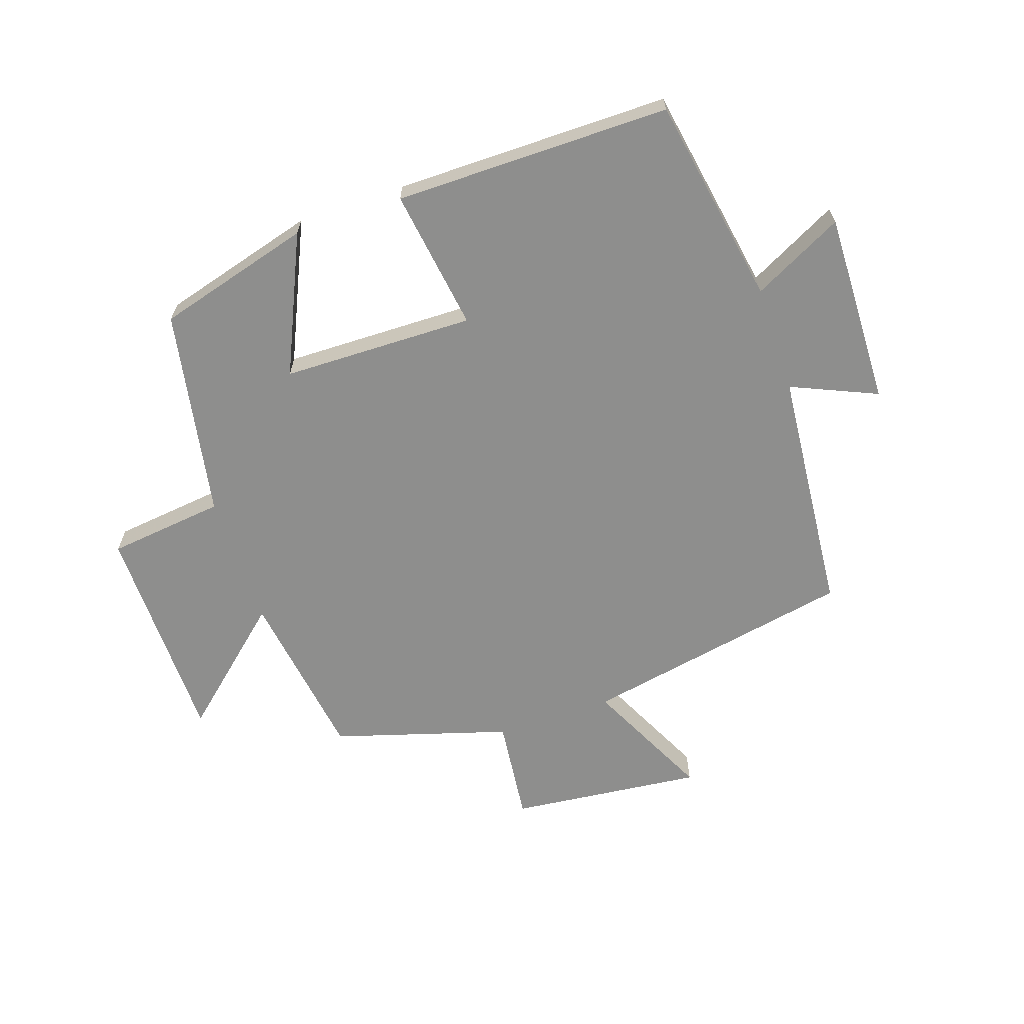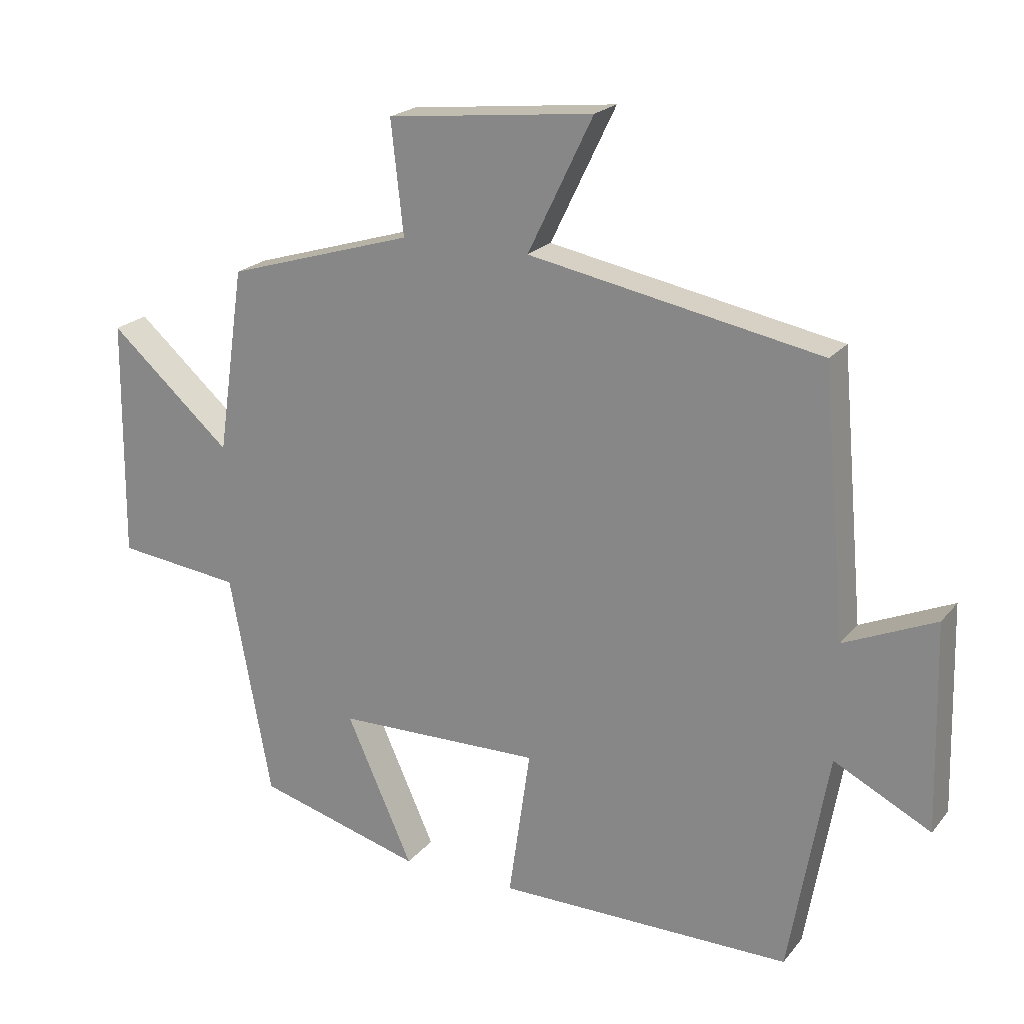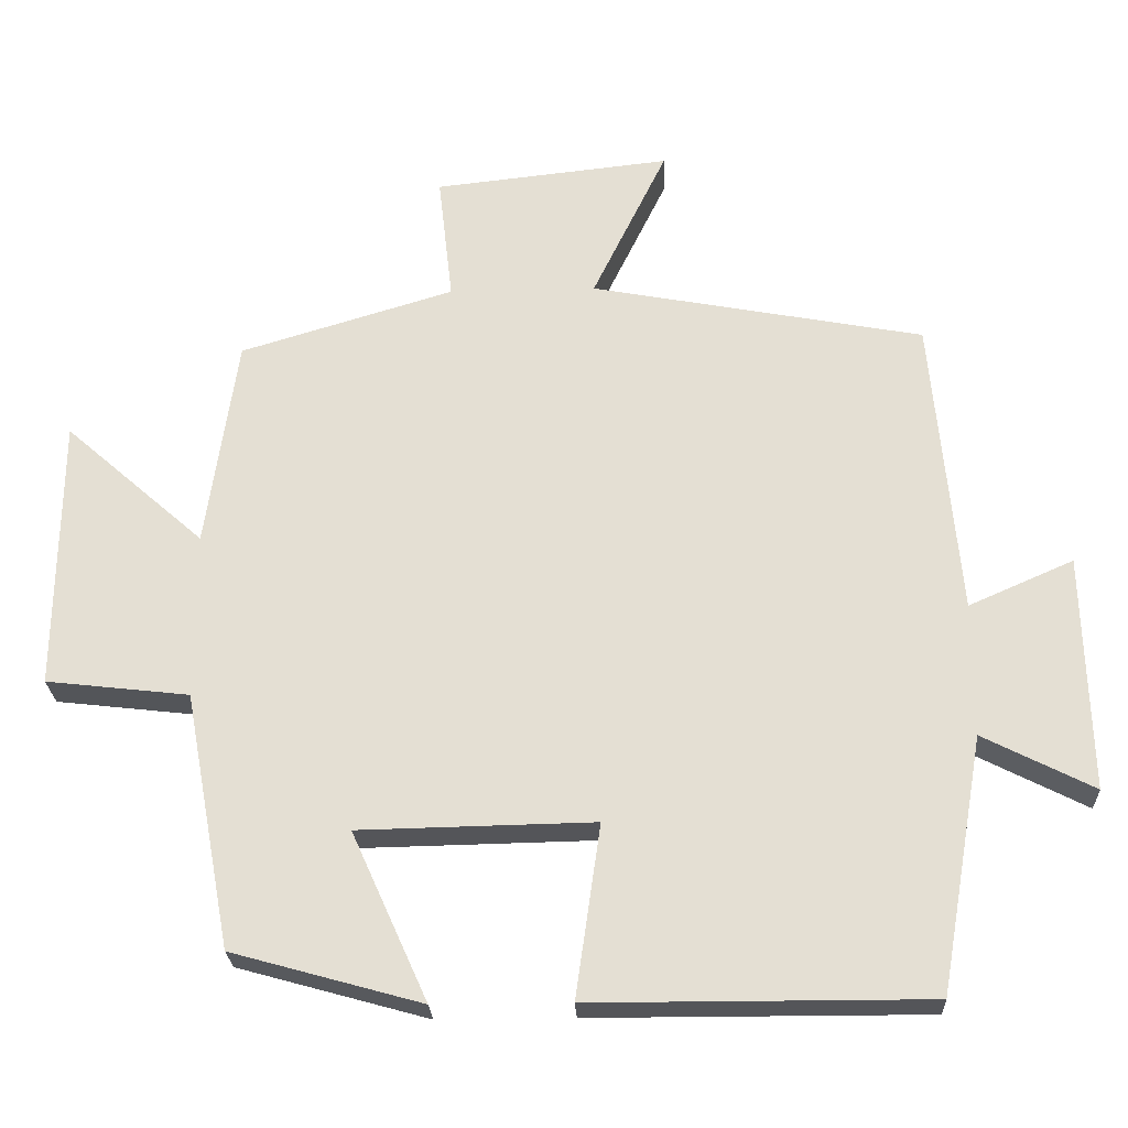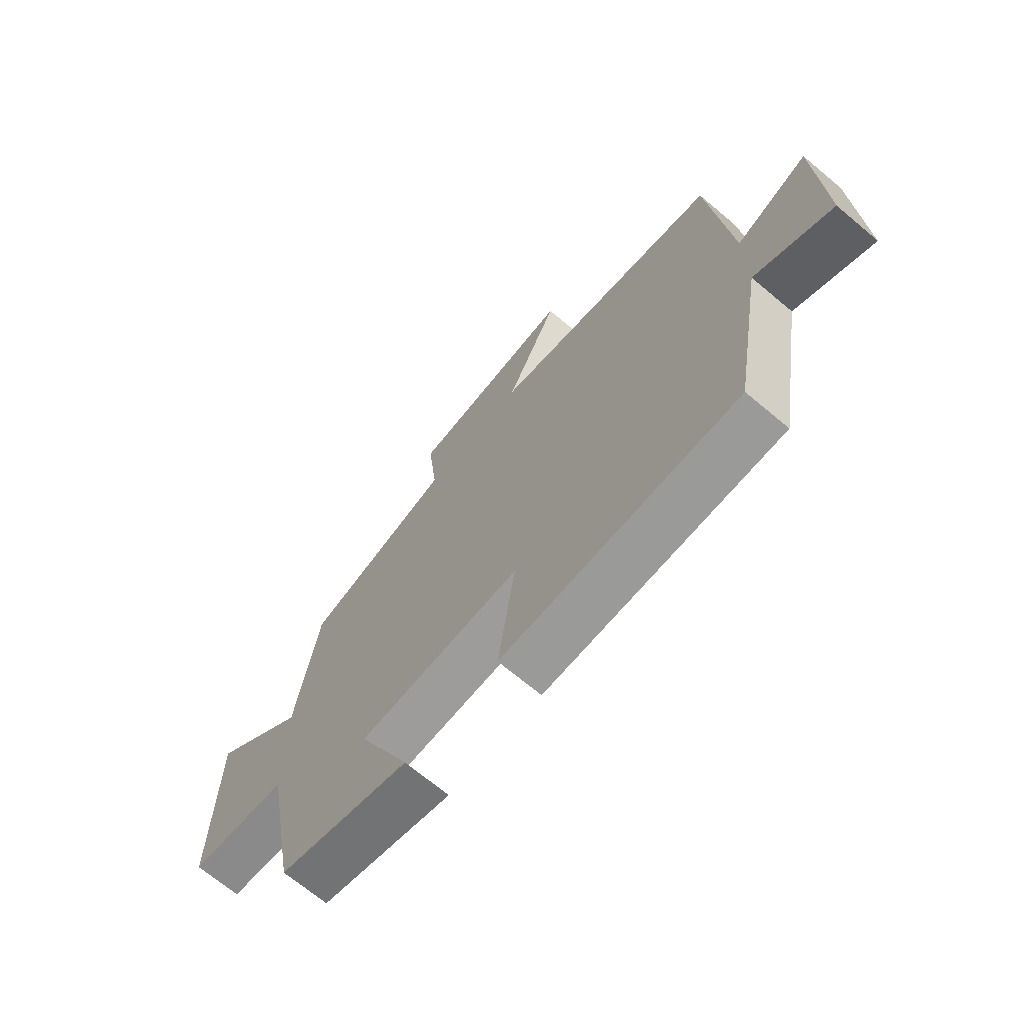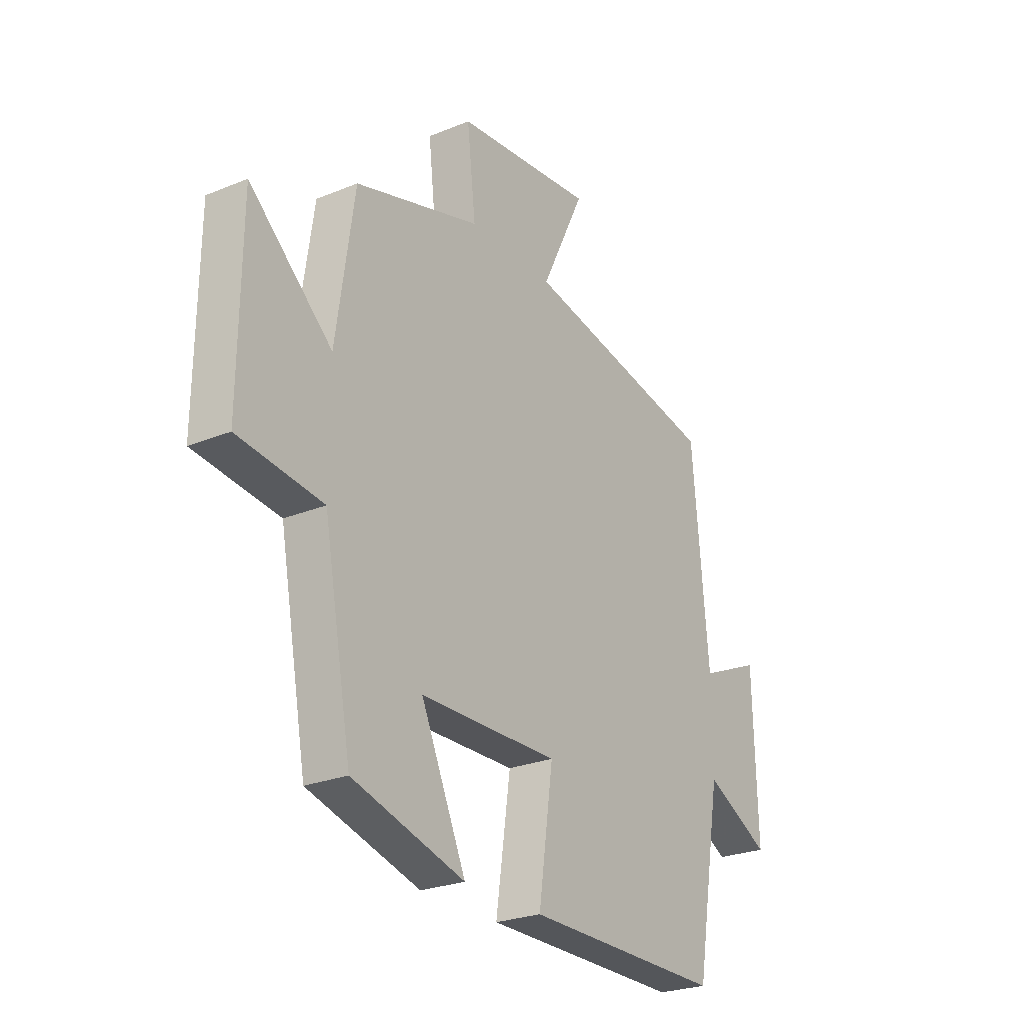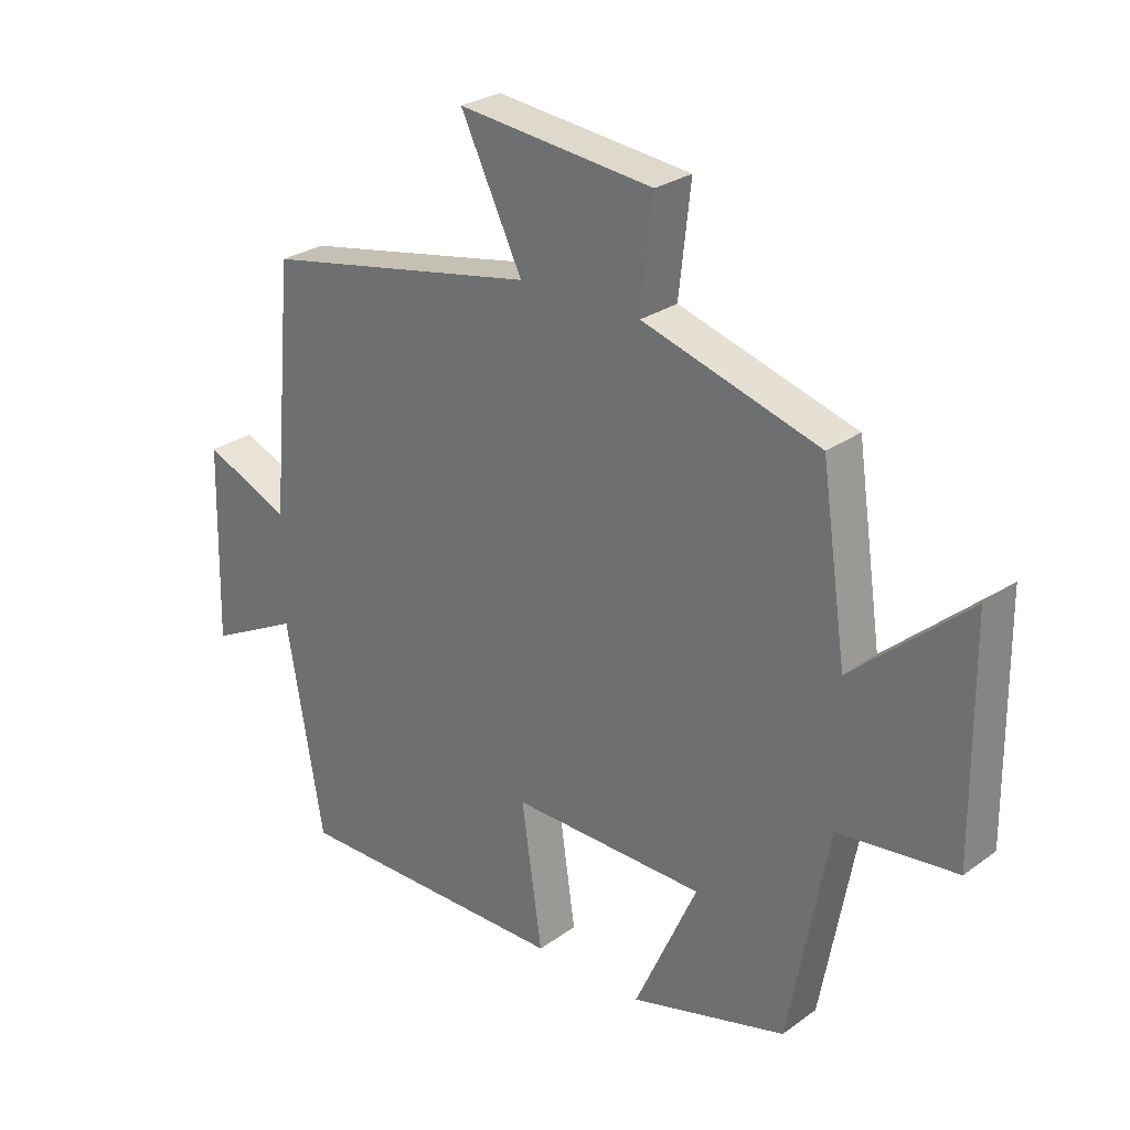
<metadata>
{"format":"obj","ext":"obj","renderer":"f3d","projection":"perspective","resolution":1024,"background":"white","views":[{"elev":-64.8,"azim":-161.2,"up":"+Y"},{"elev":21.1,"azim":-152.2,"up":"+Z"},{"elev":-24.8,"azim":-177.5,"up":"+Z"},{"elev":-69.3,"azim":-130.0,"up":"+Z"},{"elev":-25.6,"azim":123.3,"up":"+Z"},{"elev":27.2,"azim":42.2,"up":"+Z"}]}
</metadata>
<code>
v -0.464 0.07 0.416
v -0.021 0.07 0.5
v -0.12 0.07 0.704
v 0.194 0.07 0.67
v 0.175 0.07 0.5
v 0.459 0.07 0.414
v 0.5 0.07 0.132
v 0.686 0.07 0.296
v 0.69 0.07 -0.068
v 0.5 0.07 -0.09
v 0.437 0.07 -0.43
v 0.185 0.07 -0.5
v 0.286 0.07 -0.276
v -0.026 0.07 -0.27
v 0.007 0.07 -0.5
v -0.441 0.07 -0.501
v -0.5 0.07 -0.162
v -0.647 0.07 -0.237
v -0.639 0.07 0.077
v -0.5 0.07 0.016
v -0.464 0 0.416
v -0.021 0 0.5
v -0.12 0 0.704
v 0.194 0 0.67
v 0.175 0 0.5
v 0.459 0 0.414
v 0.5 0 0.132
v 0.686 0 0.296
v 0.69 0 -0.068
v 0.5 0 -0.09
v 0.437 0 -0.43
v 0.185 0 -0.5
v 0.286 0 -0.276
v -0.026 0 -0.27
v 0.007 0 -0.5
v -0.441 0 -0.501
v -0.5 0 -0.162
v -0.647 0 -0.237
v -0.639 0 0.077
v -0.5 0 0.016
f 17 18 19 20
f 17 20 1 2
f 14 15 16 17
f 13 14 17 2
f 10 11 12 13
f 10 13 2
f 7 8 9 10
f 5 6 7 10
f 5 10 2 3
f 3 4 5
f 40 39 38 37
f 22 21 40 37
f 37 36 35 34
f 22 37 34 33
f 33 32 31 30
f 22 33 30
f 30 29 28 27
f 30 27 26 25
f 23 22 30 25
f 25 24 23
f 1 21 22 2
f 2 22 23 3
f 3 23 24 4
f 4 24 25 5
f 5 25 26 6
f 6 26 27 7
f 7 27 28 8
f 8 28 29 9
f 9 29 30 10
f 10 30 31 11
f 11 31 32 12
f 12 32 33 13
f 13 33 34 14
f 14 34 35 15
f 15 35 36 16
f 16 36 37 17
f 17 37 38 18
f 18 38 39 19
f 19 39 40 20
f 20 40 21 1

</code>
